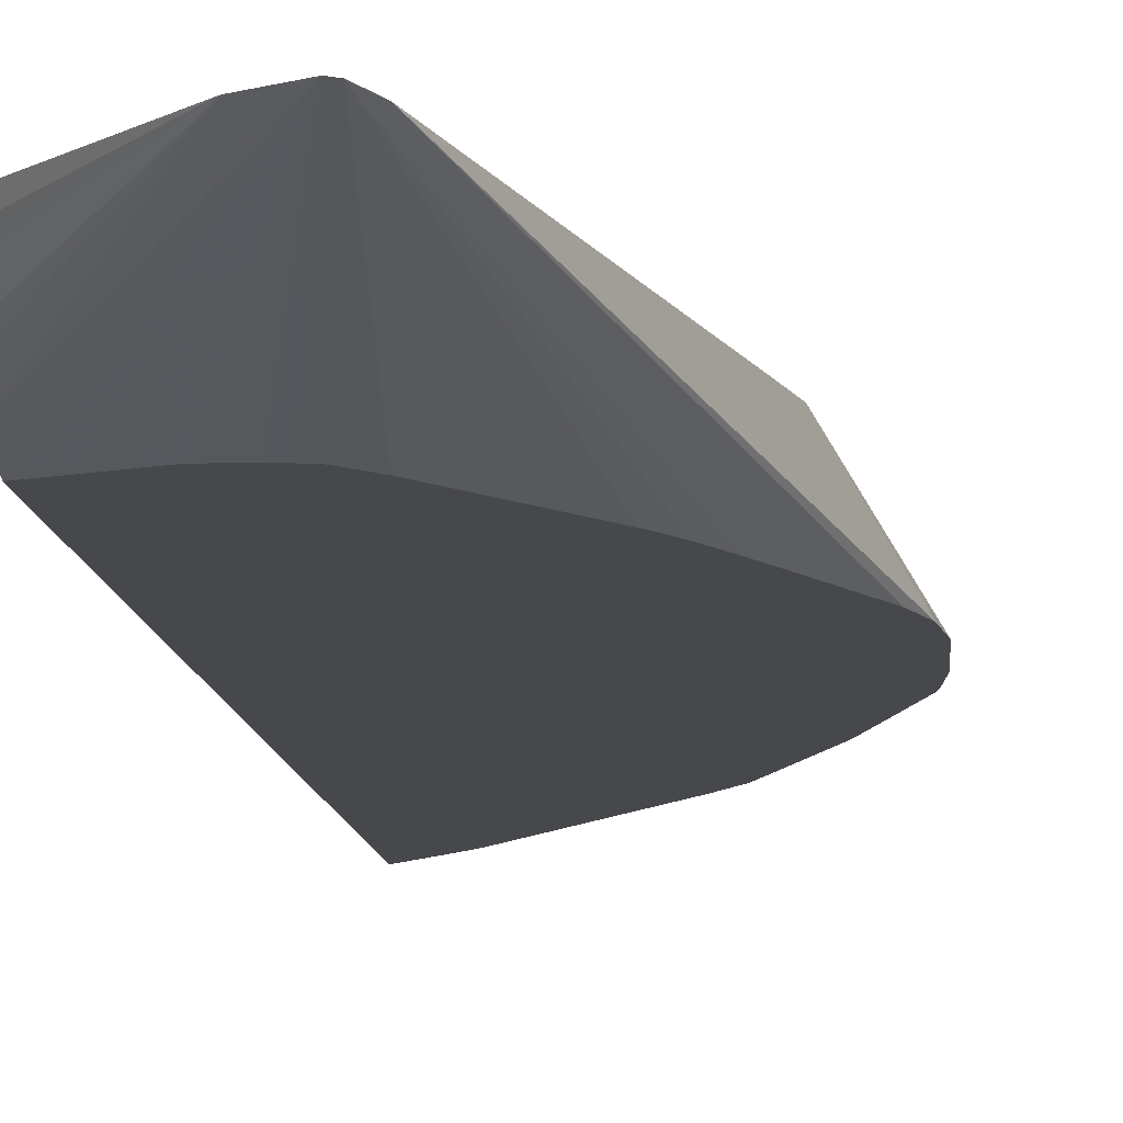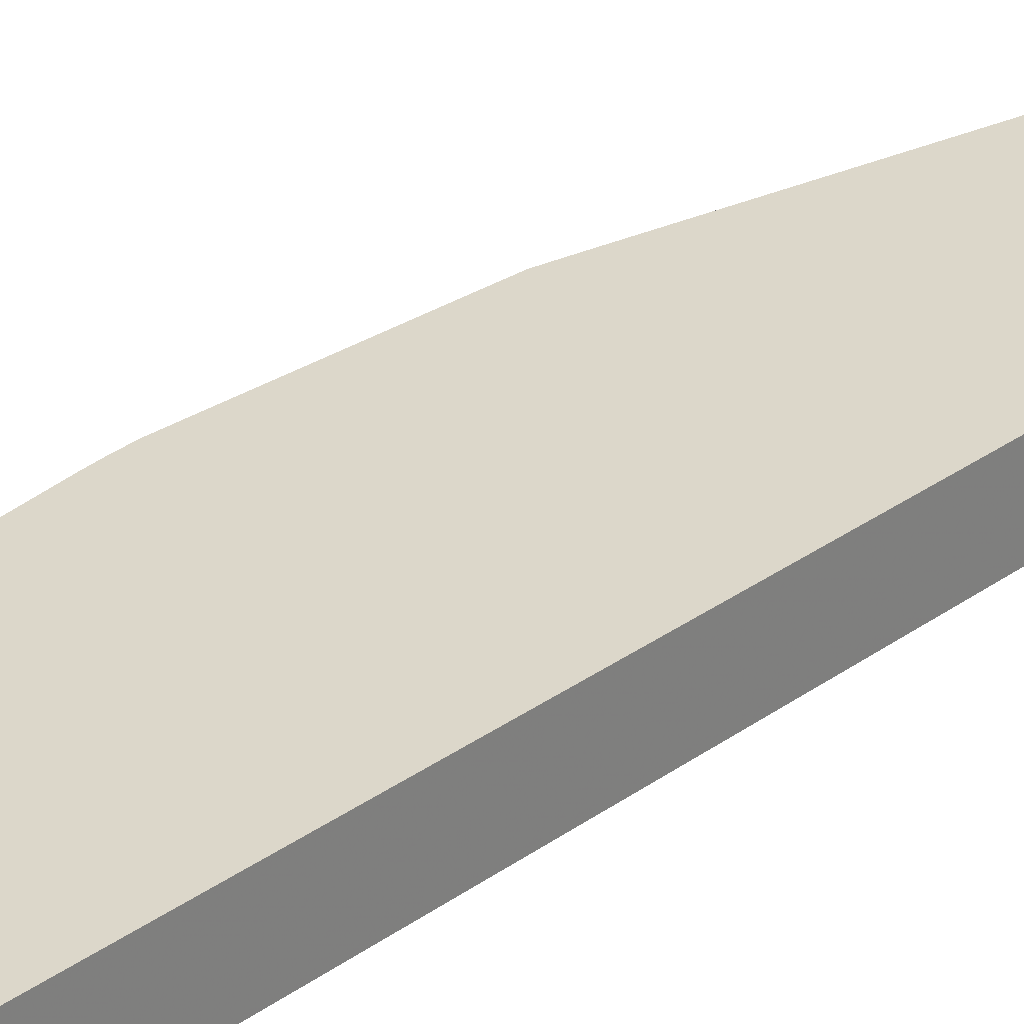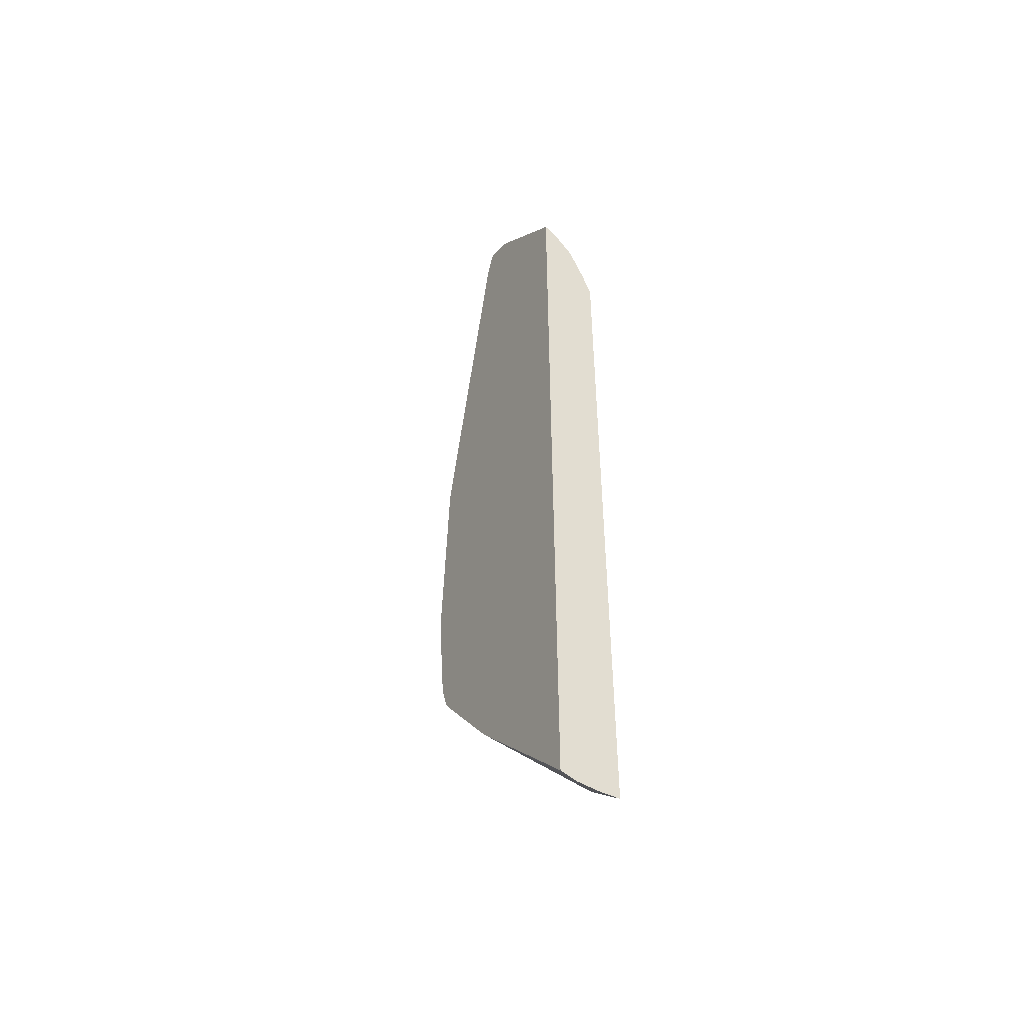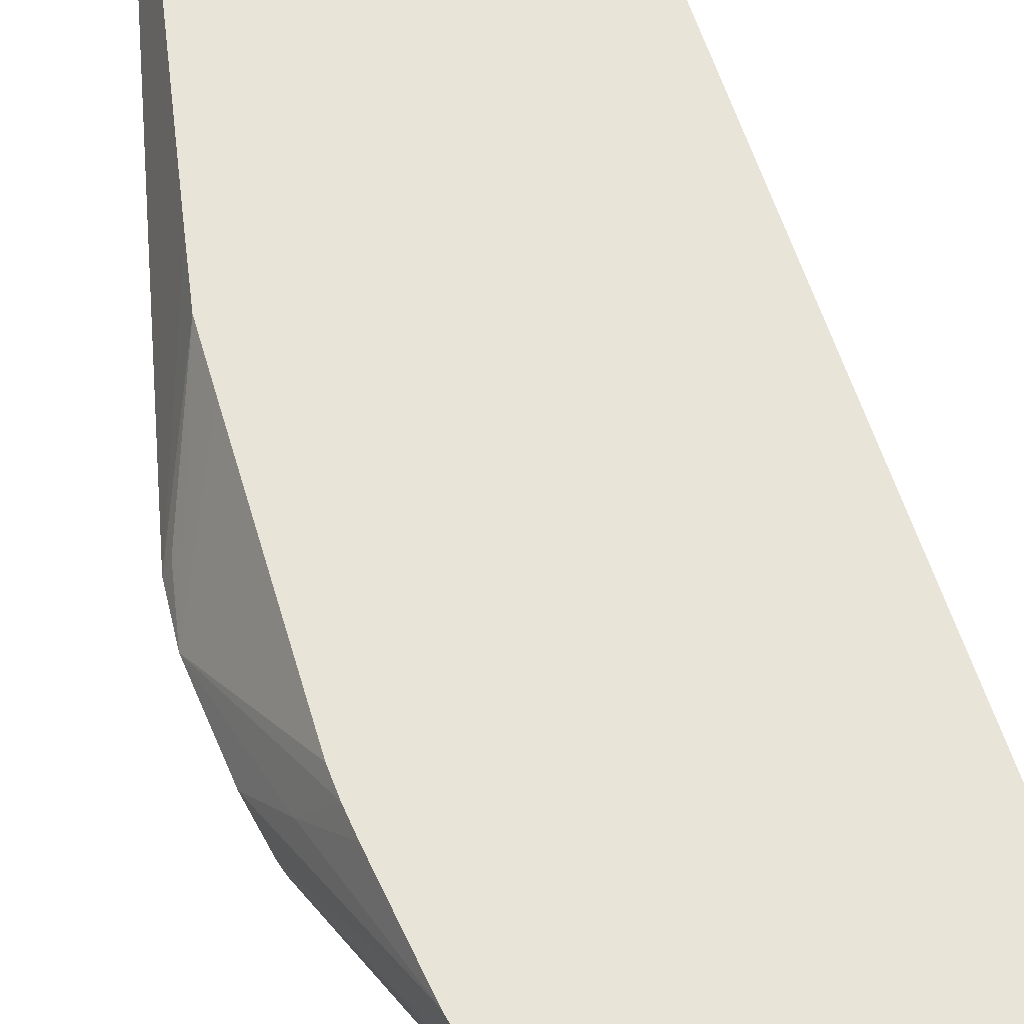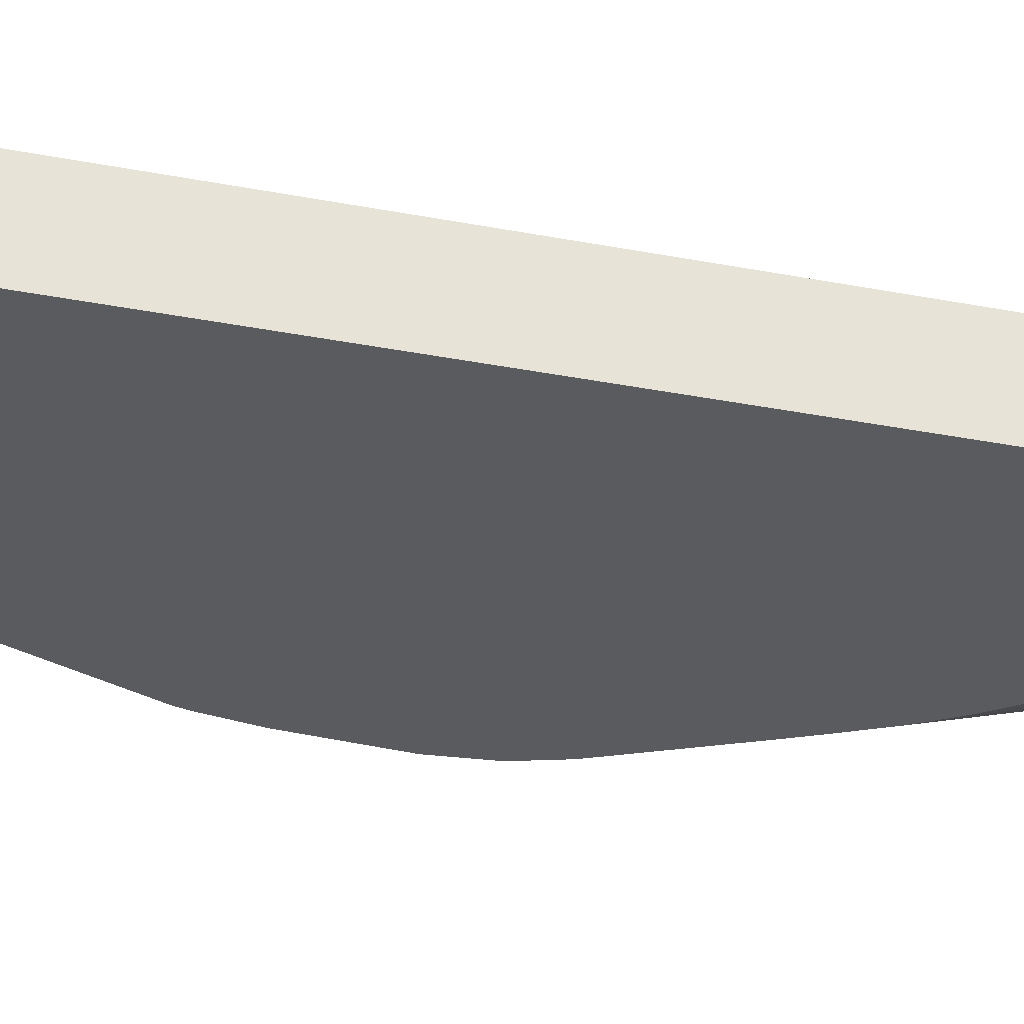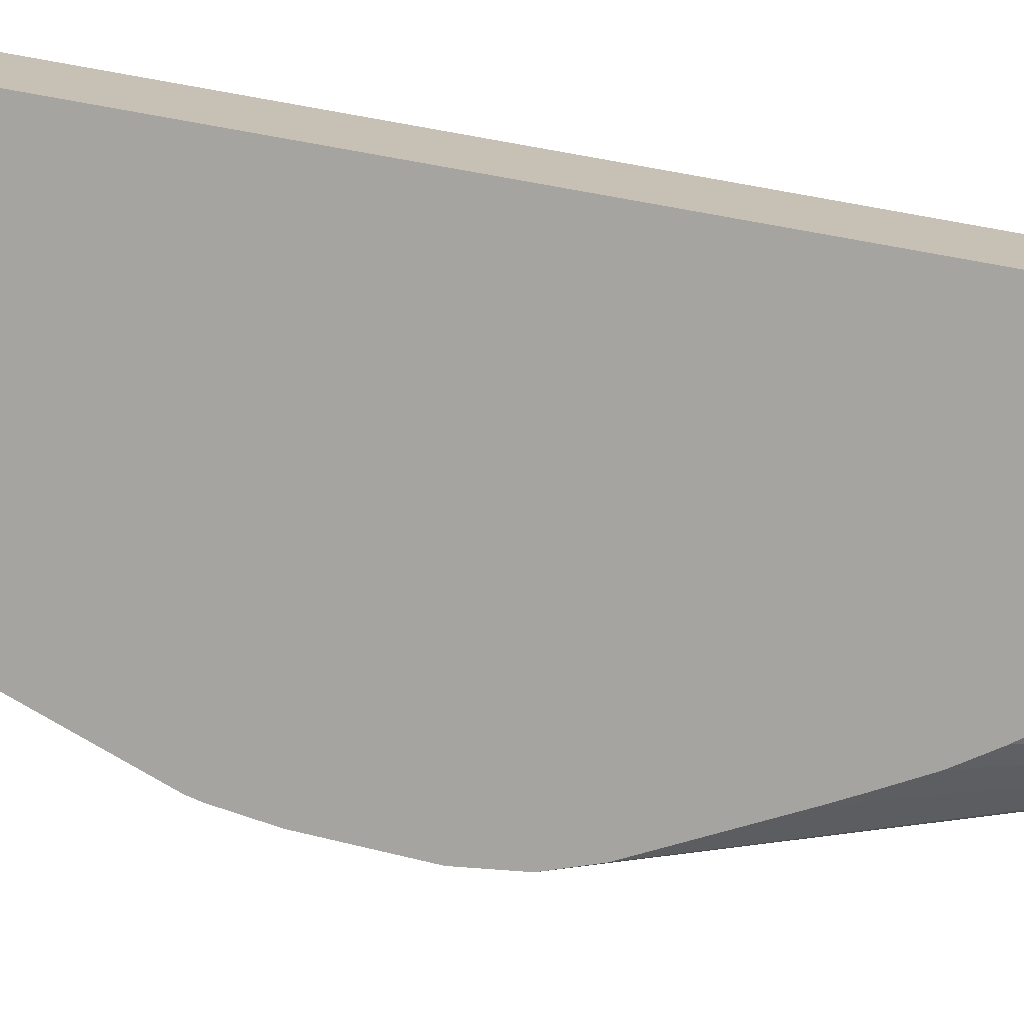
<metadata>
{"format":"obj","ext":"obj","renderer":"f3d","projection":"perspective","resolution":1024,"background":"white","views":[{"elev":-11.3,"azim":6.7,"up":"+Y"},{"elev":30.5,"azim":-135.9,"up":"+Y"},{"elev":-49.8,"azim":-120.3,"up":"+Z"},{"elev":60.6,"azim":161.3,"up":"+Y"},{"elev":-33.3,"azim":-105.2,"up":"+Y"},{"elev":-73.5,"azim":-100.3,"up":"+Y"}]}
</metadata>
<code>
v 0.02685 0.005068 -0.01427
v 0.02609 0.006232 -0.01294
v 0.02605 0.006232 -0.01222
v 0.02669 0.00527 -0.01361
v 0.02678 0.005068 -0.01362
v 0.02678 0.005068 -0.01549
v 0.02652 0.005608 -0.01609
v 0.02624 0.006232 -0.01638
v 0.02625 0.006232 -0.01605
v 0.02591 0.006232 -0.01154
v 0.02661 0.005068 -0.0131
v 0.02446 0.006232 -0.004994
v 0.02668 0.005068 -0.0161
v 0.02607 0.006232 -0.01811
v 0.02622 0.006232 -0.01672
v 0.02661 0.005068 -0.0131
v 0.02428 0.006232 -0.004555
v 0.02664 0.005068 -0.01625
v 0.026 0.006232 -0.01851
v 0.0259 0.005068 -0.01166
v 0.02418 0.006232 -0.00449
v 0.02361 0.005068 -0.008395
v 0.02392 0.005068 -0.008728
v 0.02518 0.005068 -0.01039
v 0.02547 0.005068 -0.01082
v 0.02573 0.005068 -0.01133
v 0.02612 0.005068 -0.01764
v 0.02597 0.005886 -0.01852
v 0.02586 0.0061 -0.01892
v 0.02586 0.006232 -0.01893
v 0.02362 0.006232 -0.004774
v 0.02167 0.005287 -0.008038
v 0.02167 0.005068 -0.008628
v 0.02271 0.005068 -0.0083
v 0.02282 0.005068 -0.008279
v 0.02325 0.005068 -0.008298
v 0.02345 0.005068 -0.008348
v 0.02592 0.005068 -0.01818
v 0.02518 0.005068 -0.01972
v 0.02501 0.005068 -0.02007
v 0.0258 0.006232 -0.01902
v 0.0236 0.006232 -0.004793
v 0.02167 0.005592 -0.007356
v 0.02167 0.005489 -0.007572
v 0.02167 0.005068 -0.02398
v 0.02474 0.005068 -0.02044
v 0.02465 0.005068 -0.02056
v 0.02438 0.005914 -0.0209
v 0.02437 0.006232 -0.02088
v 0.02167 0.006232 -0.006734
v 0.02167 0.006104 -0.00682
v 0.02167 0.006042 -0.006862
v 0.02167 0.005891 -0.007003
v 0.02167 0.005451 -0.024
v 0.02221 0.005068 -0.02348
v 0.02258 0.005068 -0.02312
v 0.02419 0.006232 -0.02109
v 0.02167 0.006232 -0.02387
v 0.02167 0.005914 -0.02397
v 0.0225 0.005068 -0.02321
v 0.02249 0.005217 -0.0232
v 0.0217 0.006232 -0.02384
f 32 58 59
f 32 59 54
f 18 29 19
f 19 29 30
f 18 27 28
f 18 28 29
f 2 30 41
f 2 41 49
f 2 49 57
f 2 57 62
f 1 4 5
f 1 5 11
f 1 2 3
f 1 3 4
f 11 17 16
f 13 18 19
f 1 34 33
f 1 35 34
f 17 23 24
f 17 24 25
f 1 56 47
f 1 47 46
f 1 46 40
f 1 40 39
f 1 39 38
f 1 38 27
f 13 19 14
f 16 17 20
f 2 58 50
f 2 62 58
f 42 51 52
f 42 50 51
f 41 48 49
f 41 47 48
f 1 45 55
f 1 33 45
f 1 11 16
f 1 16 20
f 57 59 62
f 57 61 59
f 56 61 57
f 56 60 61
f 1 22 37
f 1 23 22
f 29 39 40
f 29 40 30
f 17 25 26
f 17 26 20
f 1 36 35
f 1 37 36
f 1 18 13
f 1 27 18
f 29 38 39
f 28 38 29
f 1 8 9
f 1 7 8
f 1 6 7
f 1 13 6
f 54 60 55
f 54 59 60
f 21 36 37
f 21 35 36
f 59 61 60
f 58 62 59
f 32 45 33
f 32 54 45
f 48 56 49
f 49 56 57
f 2 9 8
f 1 9 2
f 47 56 48
f 45 54 55
f 42 53 43
f 42 52 53
f 31 42 43
f 30 40 41
f 31 44 32
f 31 43 44
f 2 19 30
f 2 14 19
f 1 60 56
f 1 55 60
f 2 15 14
f 2 8 15
f 2 21 17
f 2 31 21
f 7 14 15
f 11 12 17
f 41 46 47
f 40 46 41
f 2 12 10
f 2 17 12
f 3 5 4
f 5 10 12
f 21 33 34
f 21 34 35
f 1 20 26
f 1 26 25
f 1 25 24
f 1 24 23
f 7 15 8
f 6 14 7
f 2 50 42
f 2 42 31
f 32 44 43
f 32 43 53
f 32 51 50
f 32 50 58
f 17 22 23
f 17 21 22
f 5 12 11
f 6 13 14
f 21 32 33
f 21 31 32
f 21 37 22
f 27 38 28
f 2 10 3
f 3 10 5
f 32 52 51
f 32 53 52

</code>
